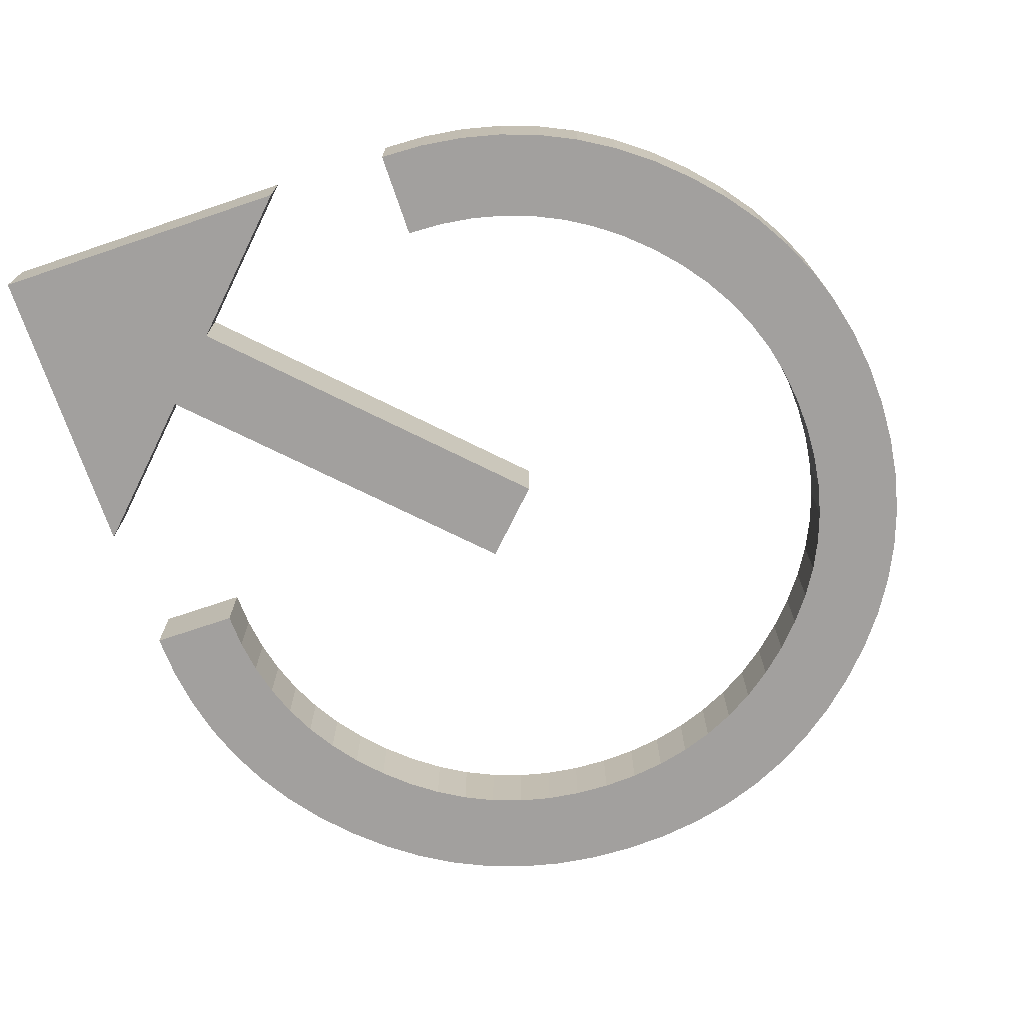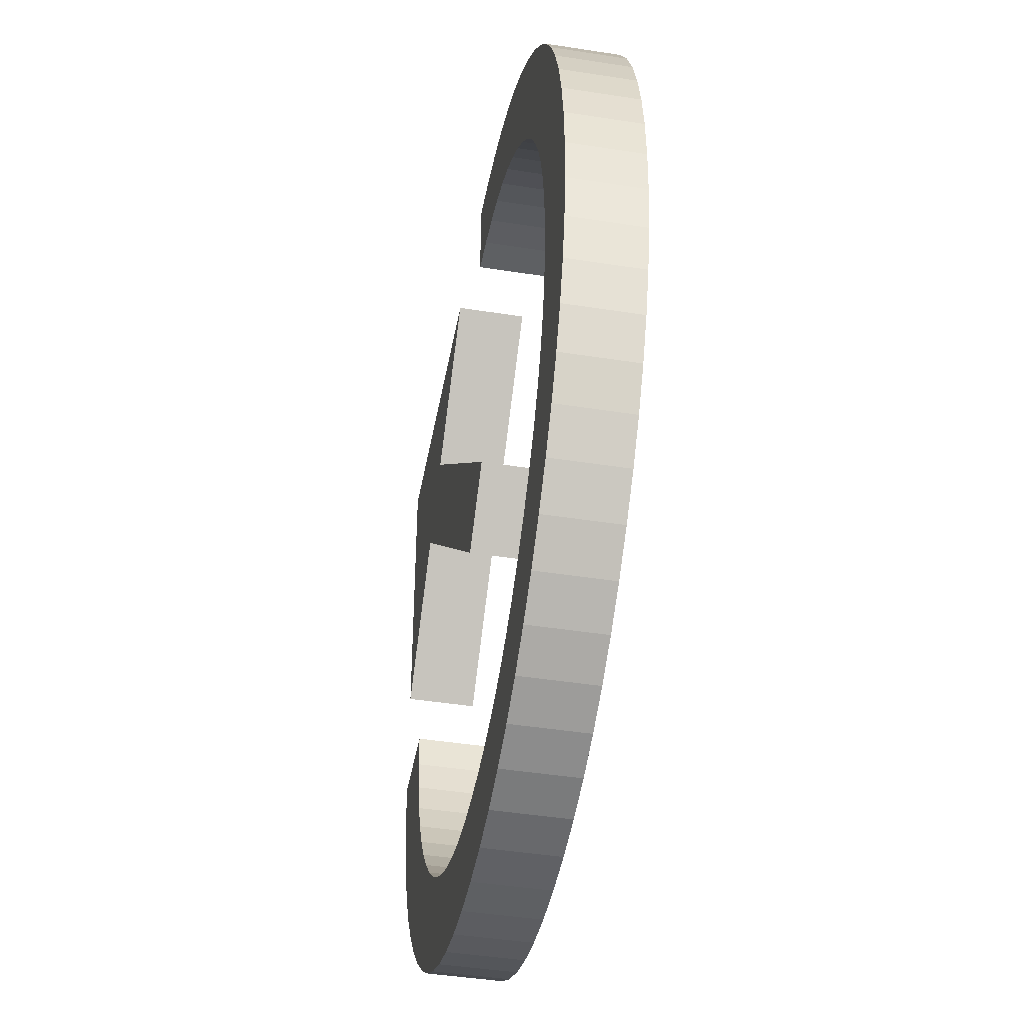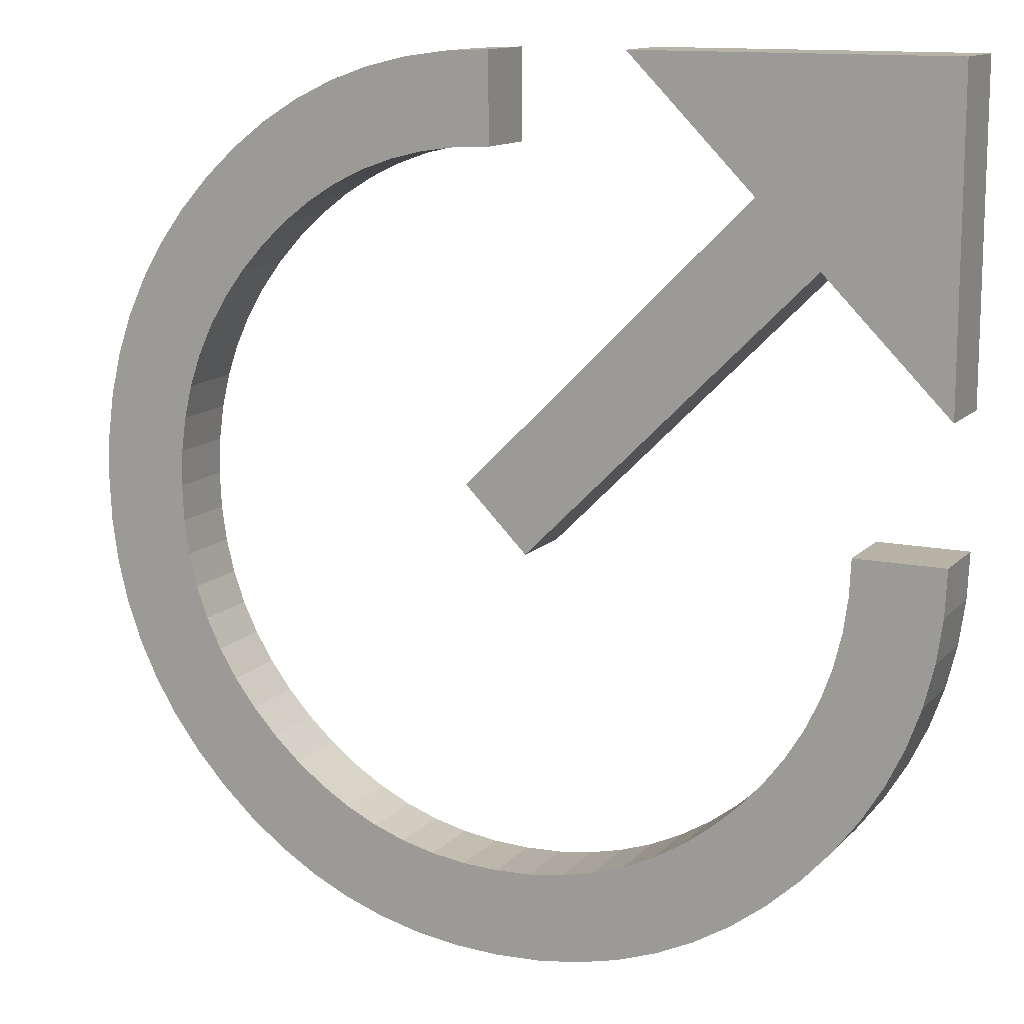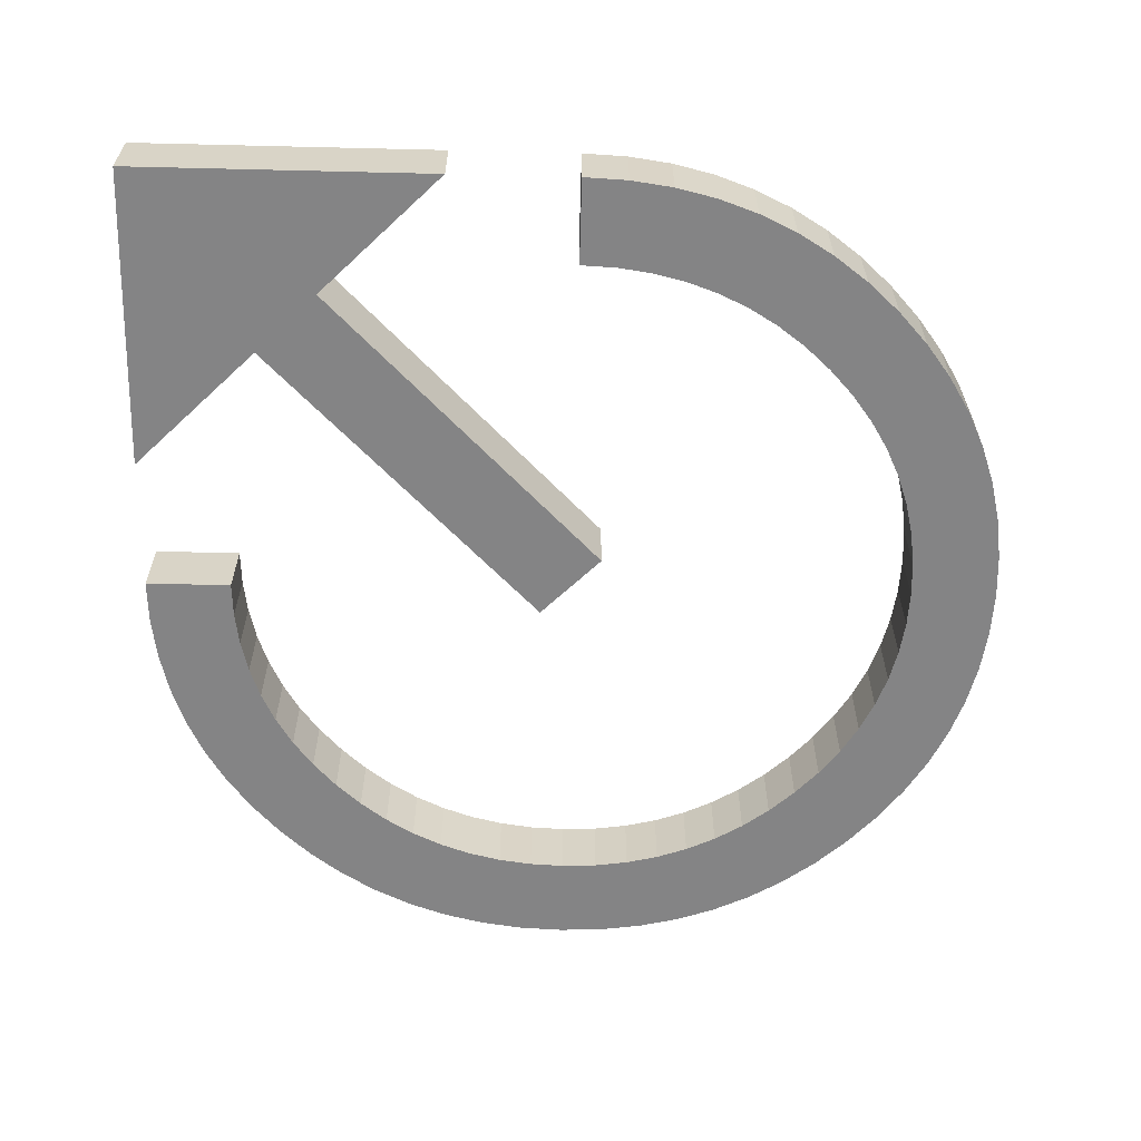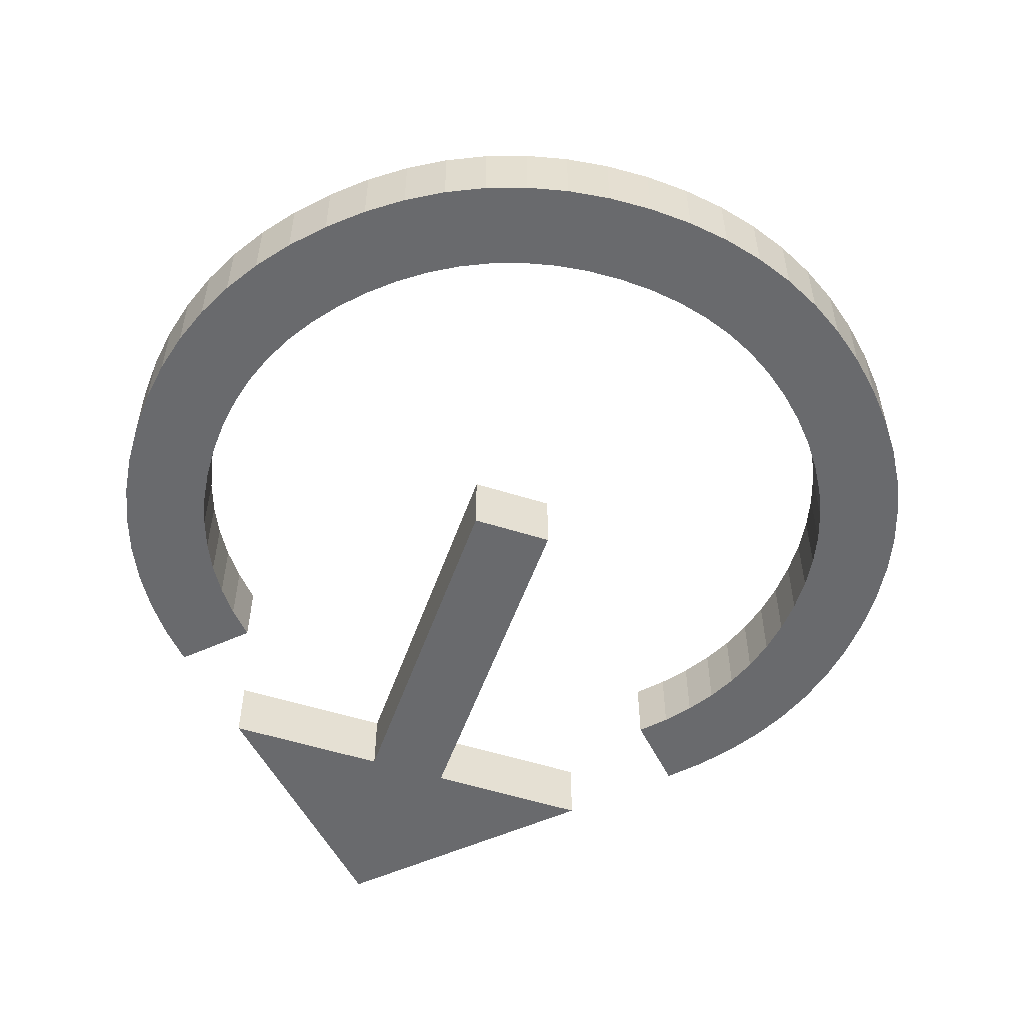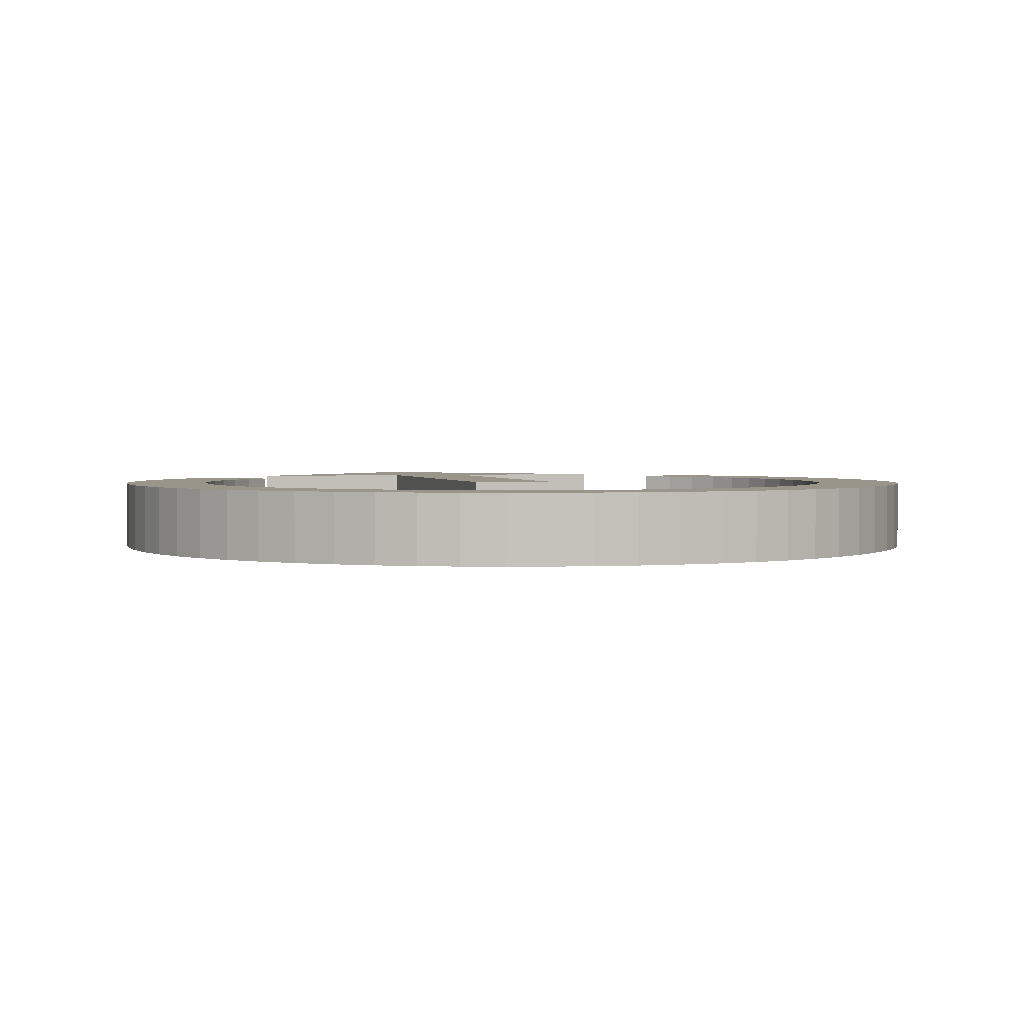
<metadata>
{"format":"obj","ext":"obj","renderer":"f3d","projection":"perspective","resolution":1024,"background":"white","views":[{"elev":-71.9,"azim":-71.3,"up":"+Z"},{"elev":-44.7,"azim":79.7,"up":"+Y"},{"elev":12.8,"azim":-154.1,"up":"+Y"},{"elev":-61.5,"azim":-91.4,"up":"+Z"},{"elev":-53.1,"azim":26.0,"up":"+Z"},{"elev":2.2,"azim":28.9,"up":"+Z"}]}
</metadata>
<code>
g Mesh_
v -5.743 -0.5867 -0.5769
v -7.212 0 -0.5769
v -5.769 0 -0.5769
v 0.6864 5.71 -0.5769
v 0.1109 5.736 -0.5769
v 0.1109 7.178 -0.5769
v 1.24 5.631 -0.5769
v 0.8353 7.145 -0.5769
v 1.773 5.5 -0.5769
v 1.532 7.047 -0.5769
v 2.284 5.316 -0.5769
v 2.202 6.883 -0.5769
v 2.844 6.653 -0.5769
v 2.773 5.08 -0.5769
v 3.458 6.358 -0.5769
v 4.045 5.997 -0.5769
v 3.241 4.792 -0.5769
v 4.605 5.57 -0.5769
v 3.688 4.451 -0.5769
v 4.501 3.627 -0.5769
v 4.113 4.057 -0.5769
v 5.137 5.078 -0.5769
v 4.837 3.174 -0.5769
v 5.624 4.539 -0.5769
v 5.122 2.699 -0.5769
v 6.045 3.972 -0.5769
v 6.401 3.378 -0.5769
v 6.693 2.757 -0.5769
v 5.355 2.202 -0.5769
v 6.92 2.108 -0.5769
v 5.536 1.684 -0.5769
v 7.082 1.431 -0.5769
v 5.666 1.143 -0.5769
v 7.179 0.7266 -0.5769
v 5.743 0.5798 -0.5769
v 5.743 -0.5909 -0.5769
v 5.769 -0.005196 -0.5769
v 7.212 -0.005196 -0.5769
v 7.179 -0.7386 -0.5769
v 5.664 -1.155 -0.5769
v 7.08 -1.445 -0.5769
v 5.531 -1.697 -0.5769
v 6.915 -2.123 -0.5769
v 5.346 -2.217 -0.5769
v 6.684 -2.774 -0.5769
v 6.387 -3.397 -0.5769
v 5.109 -2.716 -0.5769
v 6.024 -3.993 -0.5769
v 4.818 -3.192 -0.5769
v 5.595 -4.562 -0.5769
v 4.474 -3.647 -0.5769
v 5.1 -5.103 -0.5769
v 3.644 -4.476 -0.5769
v 4.078 -4.08 -0.5769
v 4.559 -5.597 -0.5769
v 3.189 -4.819 -0.5769
v 3.99 -6.025 -0.5769
v 2.712 -5.109 -0.5769
v 3.394 -6.388 -0.5769
v 2.213 -5.347 -0.5769
v 2.77 -6.684 -0.5769
v 2.118 -6.915 -0.5769
v 1.692 -5.532 -0.5769
v 1.44 -7.08 -0.5769
v 1.15 -5.664 -0.5769
v 0.7336 -7.179 -0.5769
v 0.5858 -5.743 -0.5769
v -0.5867 -5.743 -0.5769
v -8.583e-06 -5.769 -0.5769
v -8.583e-06 -7.212 -0.5769
v -1.151 -5.664 -0.5769
v -0.7345 -7.179 -0.5769
v -1.694 -5.532 -0.5769
v -1.441 -7.08 -0.5769
v -2.215 -5.347 -0.5769
v -2.121 -6.915 -0.5769
v -2.772 -6.684 -0.5769
v -2.714 -5.109 -0.5769
v -3.396 -6.388 -0.5769
v -3.992 -6.025 -0.5769
v -3.191 -4.819 -0.5769
v -4.561 -5.597 -0.5769
v -3.647 -4.476 -0.5769
v -4.476 -3.647 -0.5769
v -4.08 -4.08 -0.5769
v -5.102 -5.102 -0.5769
v -4.819 -3.191 -0.5769
v -5.597 -4.561 -0.5769
v -5.109 -2.714 -0.5769
v -6.025 -3.992 -0.5769
v -6.388 -3.396 -0.5769
v -5.347 -2.215 -0.5769
v -6.684 -2.772 -0.5769
v -6.915 -2.121 -0.5769
v -5.532 -1.694 -0.5769
v -7.08 -1.441 -0.5769
v -5.664 -1.151 -0.5769
v -7.179 -0.7345 -0.5769
v -7.212 7.212 -0.5769
v -2.116 7.212 -0.5769
v -4.158 5.163 -0.5769
v 0.5126 0.5054 -0.5769
v -0.508 -0.5092 -0.5769
v -5.177 4.145 -0.5769
v -7.212 2.111 -0.5769
v -5.769 0 0.5769
v -7.212 0 0.5769
v -5.743 -0.5867 0.5769
v 0.1109 7.178 0.5769
v 0.1109 5.736 0.5769
v 0.6864 5.71 0.5769
v 0.8353 7.145 0.5769
v 1.24 5.631 0.5769
v 1.532 7.047 0.5769
v 1.773 5.5 0.5769
v 2.202 6.883 0.5769
v 2.284 5.316 0.5769
v 2.844 6.653 0.5769
v 3.458 6.358 0.5769
v 2.773 5.08 0.5769
v 3.241 4.792 0.5769
v 4.045 5.997 0.5769
v 3.688 4.451 0.5769
v 4.605 5.57 0.5769
v 5.137 5.078 0.5769
v 4.113 4.057 0.5769
v 4.501 3.627 0.5769
v 5.624 4.539 0.5769
v 4.837 3.174 0.5769
v 6.045 3.972 0.5769
v 5.122 2.699 0.5769
v 6.401 3.378 0.5769
v 5.355 2.202 0.5769
v 6.693 2.757 0.5769
v 5.536 1.684 0.5769
v 6.92 2.108 0.5769
v 5.666 1.143 0.5769
v 7.082 1.431 0.5769
v 5.743 0.5798 0.5769
v 7.179 0.7266 0.5769
v 7.212 -0.005196 0.5769
v 5.769 -0.005196 0.5769
v 5.743 -0.5909 0.5769
v 5.664 -1.155 0.5769
v 7.179 -0.7386 0.5769
v 5.531 -1.697 0.5769
v 7.08 -1.445 0.5769
v 5.346 -2.217 0.5769
v 6.915 -2.123 0.5769
v 6.684 -2.774 0.5769
v 5.109 -2.716 0.5769
v 6.387 -3.397 0.5769
v 4.818 -3.192 0.5769
v 6.024 -3.993 0.5769
v 4.474 -3.647 0.5769
v 5.595 -4.562 0.5769
v 4.078 -4.08 0.5769
v 3.644 -4.476 0.5769
v 5.1 -5.103 0.5769
v 3.189 -4.819 0.5769
v 4.559 -5.597 0.5769
v 2.712 -5.109 0.5769
v 3.99 -6.025 0.5769
v 2.213 -5.347 0.5769
v 3.394 -6.388 0.5769
v 2.77 -6.684 0.5769
v 1.692 -5.532 0.5769
v 2.118 -6.915 0.5769
v 1.15 -5.664 0.5769
v 1.44 -7.08 0.5769
v 0.5858 -5.743 0.5769
v 0.7336 -7.179 0.5769
v -8.583e-06 -7.212 0.5769
v -8.583e-06 -5.769 0.5769
v -0.5867 -5.743 0.5769
v -0.7345 -7.179 0.5769
v -1.151 -5.664 0.5769
v -1.441 -7.08 0.5769
v -1.694 -5.532 0.5769
v -2.121 -6.915 0.5769
v -2.215 -5.347 0.5769
v -2.772 -6.684 0.5769
v -3.396 -6.388 0.5769
v -2.714 -5.109 0.5769
v -3.191 -4.819 0.5769
v -3.992 -6.025 0.5769
v -3.647 -4.476 0.5769
v -4.561 -5.597 0.5769
v -5.102 -5.102 0.5769
v -4.08 -4.08 0.5769
v -4.476 -3.647 0.5769
v -5.597 -4.561 0.5769
v -4.819 -3.191 0.5769
v -6.025 -3.992 0.5769
v -5.109 -2.714 0.5769
v -5.347 -2.215 0.5769
v -6.388 -3.396 0.5769
v -6.684 -2.772 0.5769
v -5.532 -1.694 0.5769
v -6.915 -2.121 0.5769
v -5.664 -1.151 0.5769
v -7.08 -1.441 0.5769
v -7.179 -0.7345 0.5769
v -4.158 5.163 0.5769
v -2.116 7.212 0.5769
v -7.212 7.212 0.5769
v -0.508 -0.5092 0.5769
v 0.5126 0.5054 0.5769
v -5.177 4.145 0.5769
v -7.212 2.111 0.5769
f 2 3 1 98
f 4 5 6 8
f 7 4 8 10
f 9 7 10 12
f 11 9 12 13
f 15 14 11 13
f 16 17 14 15
f 18 19 17 16
f 20 21 22 24
f 22 21 19 18
f 23 20 24 26
f 25 23 26 27
f 28 29 25 27
f 30 31 29 28
f 32 33 31 30
f 34 35 33 32
f 36 37 38 39
f 38 37 35 34
f 40 36 39 41
f 42 40 41 43
f 44 42 43 45
f 46 47 44 45
f 48 49 47 46
f 50 51 49 48
f 53 54 52 55
f 52 54 51 50
f 56 53 55 57
f 58 56 57 59
f 60 58 59 61
f 62 63 60 61
f 64 65 63 62
f 66 67 65 64
f 68 69 70 72
f 70 69 67 66
f 71 68 72 74
f 73 71 74 76
f 75 73 76 77
f 79 78 75 77
f 80 81 78 79
f 82 83 81 80
f 84 85 86 88
f 86 85 83 82
f 87 84 88 90
f 89 87 90 91
f 92 89 91 93
f 94 95 92 93
f 96 97 95 94
f 98 1 97 96
f 99 100 101
f 101 102 103 104
f 99 101 104
f 99 104 105
f 108 106 107 203
f 109 110 111 112
f 112 111 113 114
f 114 113 115 116
f 116 115 117 118
f 117 120 119 118
f 120 121 122 119
f 121 123 124 122
f 125 126 127 128
f 123 126 125 124
f 128 127 129 130
f 130 129 131 132
f 131 133 134 132
f 133 135 136 134
f 135 137 138 136
f 137 139 140 138
f 141 142 143 145
f 139 142 141 140
f 145 143 144 147
f 147 144 146 149
f 149 146 148 150
f 148 151 152 150
f 151 153 154 152
f 153 155 156 154
f 159 157 158 161
f 155 157 159 156
f 161 158 160 163
f 163 160 162 165
f 165 162 164 166
f 164 167 168 166
f 167 169 170 168
f 169 171 172 170
f 173 174 175 176
f 171 174 173 172
f 176 175 177 178
f 178 177 179 180
f 180 179 181 182
f 181 184 183 182
f 184 185 186 183
f 185 187 188 186
f 189 190 191 192
f 187 190 189 188
f 192 191 193 194
f 194 193 195 197
f 197 195 196 198
f 196 199 200 198
f 199 201 202 200
f 201 108 203 202
f 204 205 206
f 207 208 204 209
f 209 204 206
f 210 209 206
f 107 106 3 2
f 106 108 1 3
f 108 201 97 1
f 201 199 95 97
f 199 196 92 95
f 196 195 89 92
f 195 193 87 89
f 193 191 84 87
f 191 190 85 84
f 190 187 83 85
f 187 185 81 83
f 185 184 78 81
f 184 181 75 78
f 181 179 73 75
f 179 177 71 73
f 177 175 68 71
f 175 174 69 68
f 174 171 67 69
f 171 169 65 67
f 169 167 63 65
f 167 164 60 63
f 164 162 58 60
f 162 160 56 58
f 160 158 53 56
f 158 157 54 53
f 157 155 51 54
f 155 153 49 51
f 153 151 47 49
f 151 148 44 47
f 148 146 42 44
f 146 144 40 42
f 144 143 36 40
f 143 142 37 36
f 142 139 35 37
f 139 137 33 35
f 137 135 31 33
f 135 133 29 31
f 133 131 25 29
f 131 129 23 25
f 129 127 20 23
f 127 126 21 20
f 126 123 19 21
f 123 121 17 19
f 121 120 14 17
f 120 117 11 14
f 117 115 9 11
f 115 113 7 9
f 113 111 4 7
f 111 110 5 4
f 110 109 6 5
f 109 112 8 6
f 112 114 10 8
f 114 116 12 10
f 116 118 13 12
f 118 119 15 13
f 119 122 16 15
f 122 124 18 16
f 124 125 22 18
f 125 128 24 22
f 128 130 26 24
f 130 132 27 26
f 132 134 28 27
f 134 136 30 28
f 136 138 32 30
f 138 140 34 32
f 140 141 38 34
f 141 145 39 38
f 145 147 41 39
f 147 149 43 41
f 149 150 45 43
f 150 152 46 45
f 152 154 48 46
f 154 156 50 48
f 156 159 52 50
f 159 161 55 52
f 161 163 57 55
f 163 165 59 57
f 165 166 61 59
f 166 168 62 61
f 168 170 64 62
f 170 172 66 64
f 172 173 70 66
f 173 176 72 70
f 176 178 74 72
f 178 180 76 74
f 180 182 77 76
f 182 183 79 77
f 183 186 80 79
f 186 188 82 80
f 188 189 86 82
f 189 192 88 86
f 192 194 90 88
f 194 197 91 90
f 197 198 93 91
f 198 200 94 93
f 200 202 96 94
f 202 203 98 96
f 203 107 2 98
f 206 205 100 99
f 205 204 101 100
f 204 208 102 101
f 208 207 103 102
f 207 209 104 103
f 209 210 105 104
f 210 206 99 105

</code>
